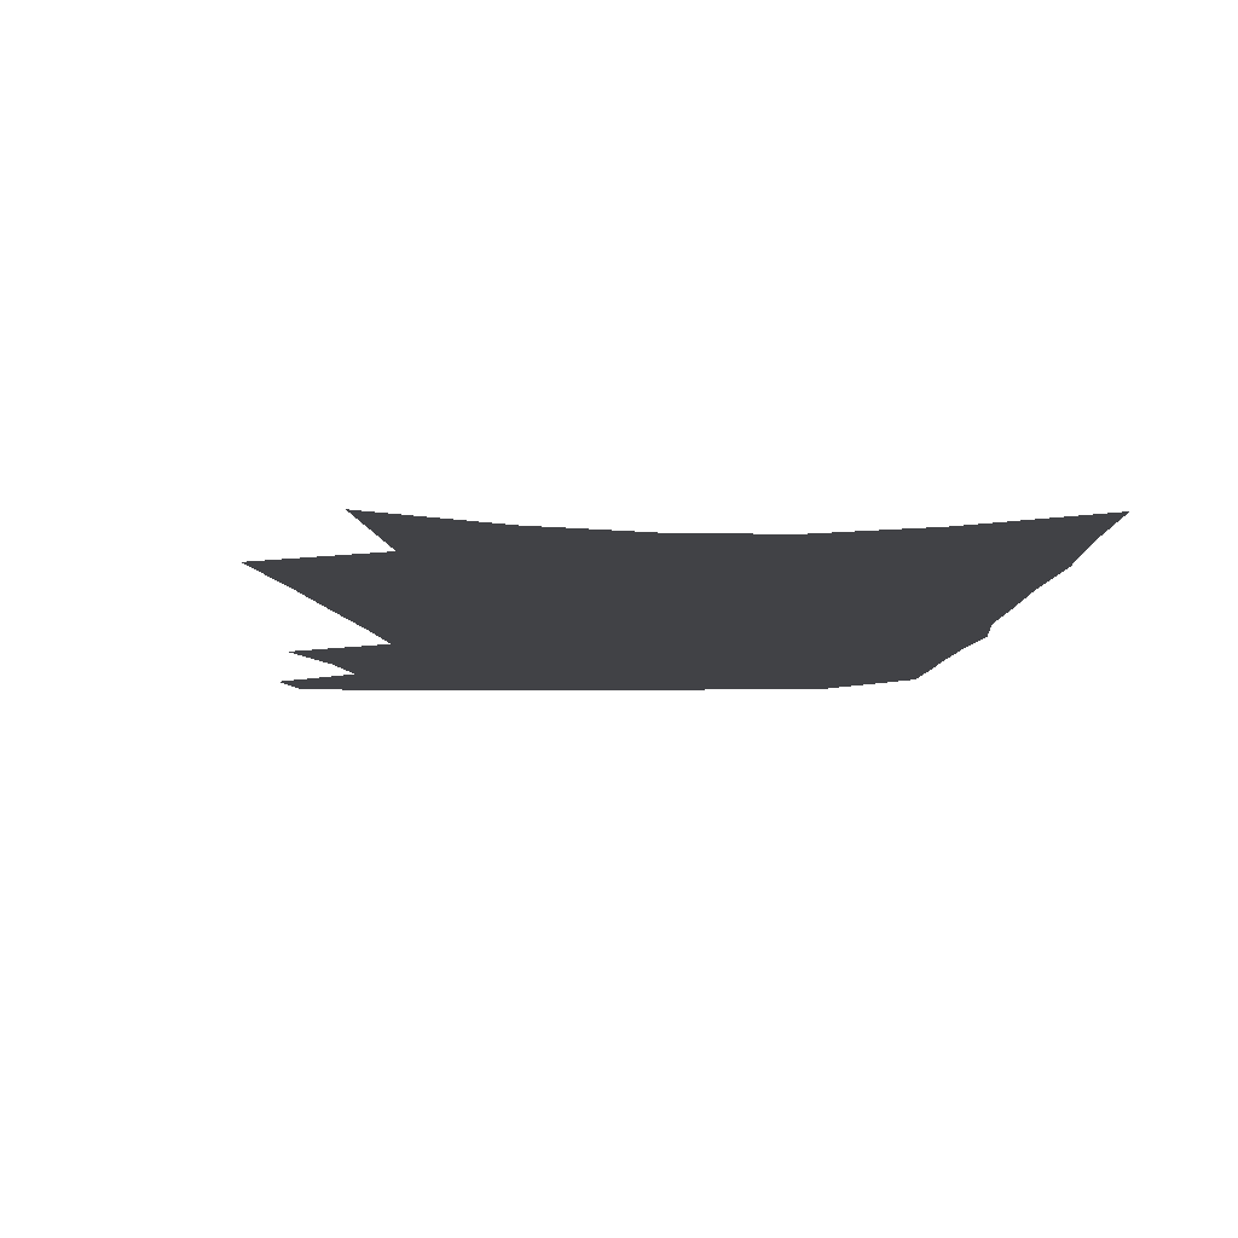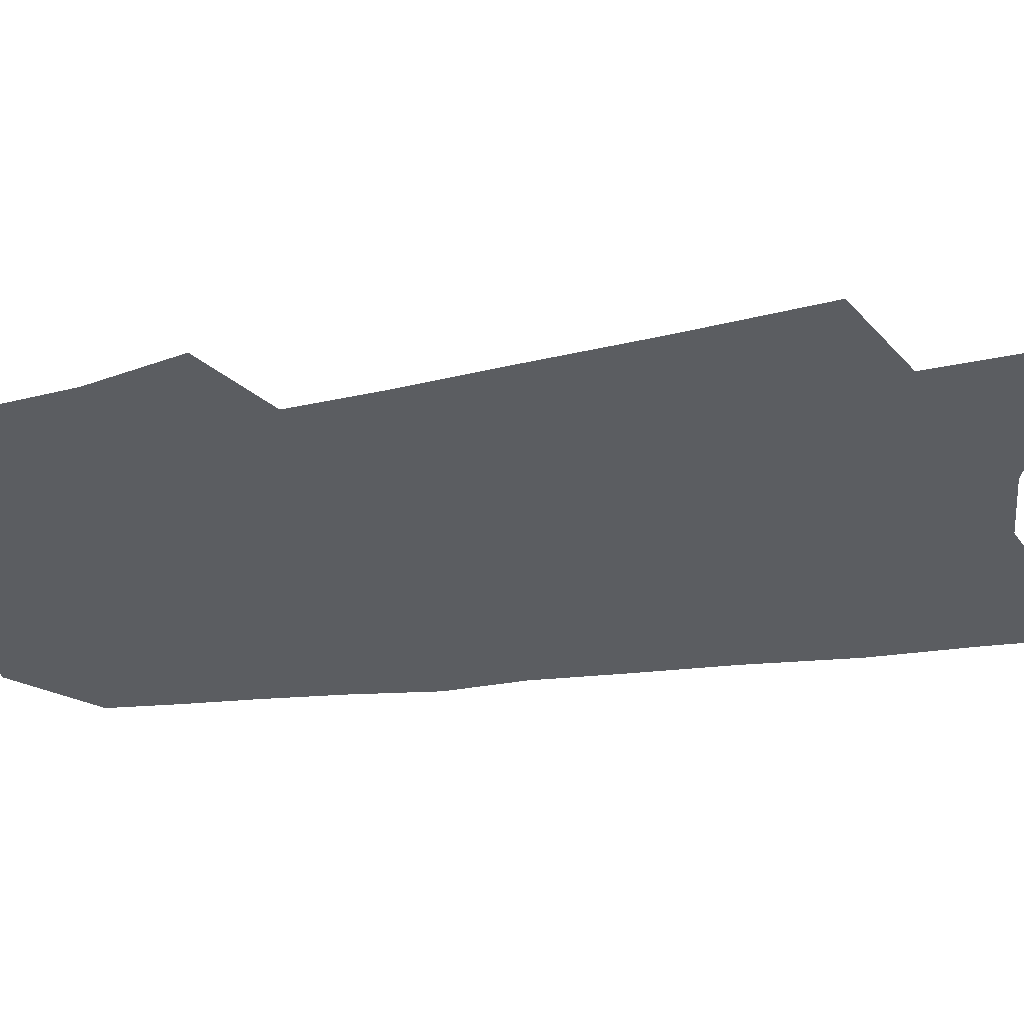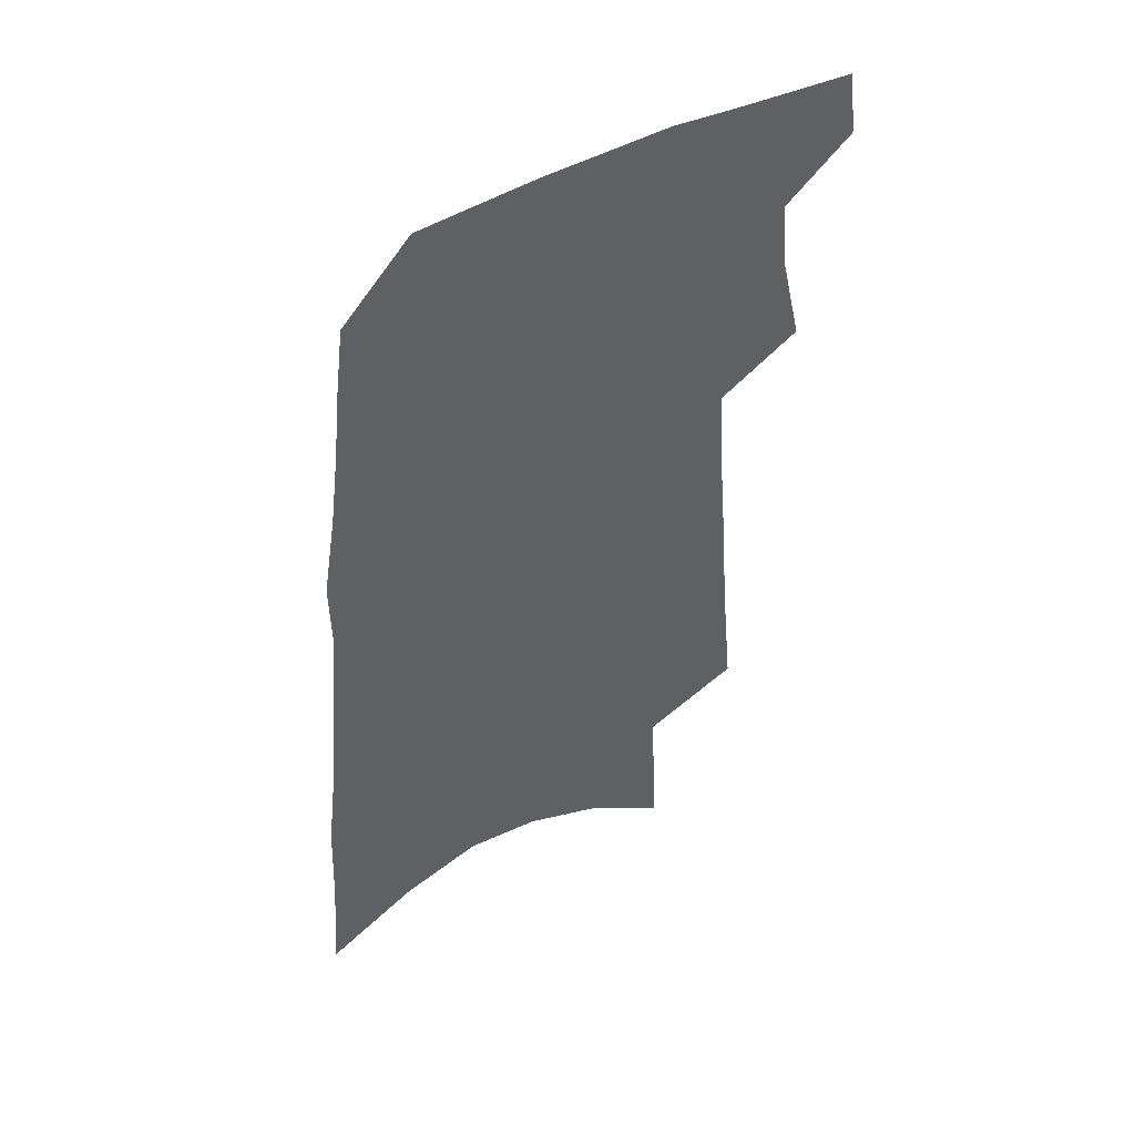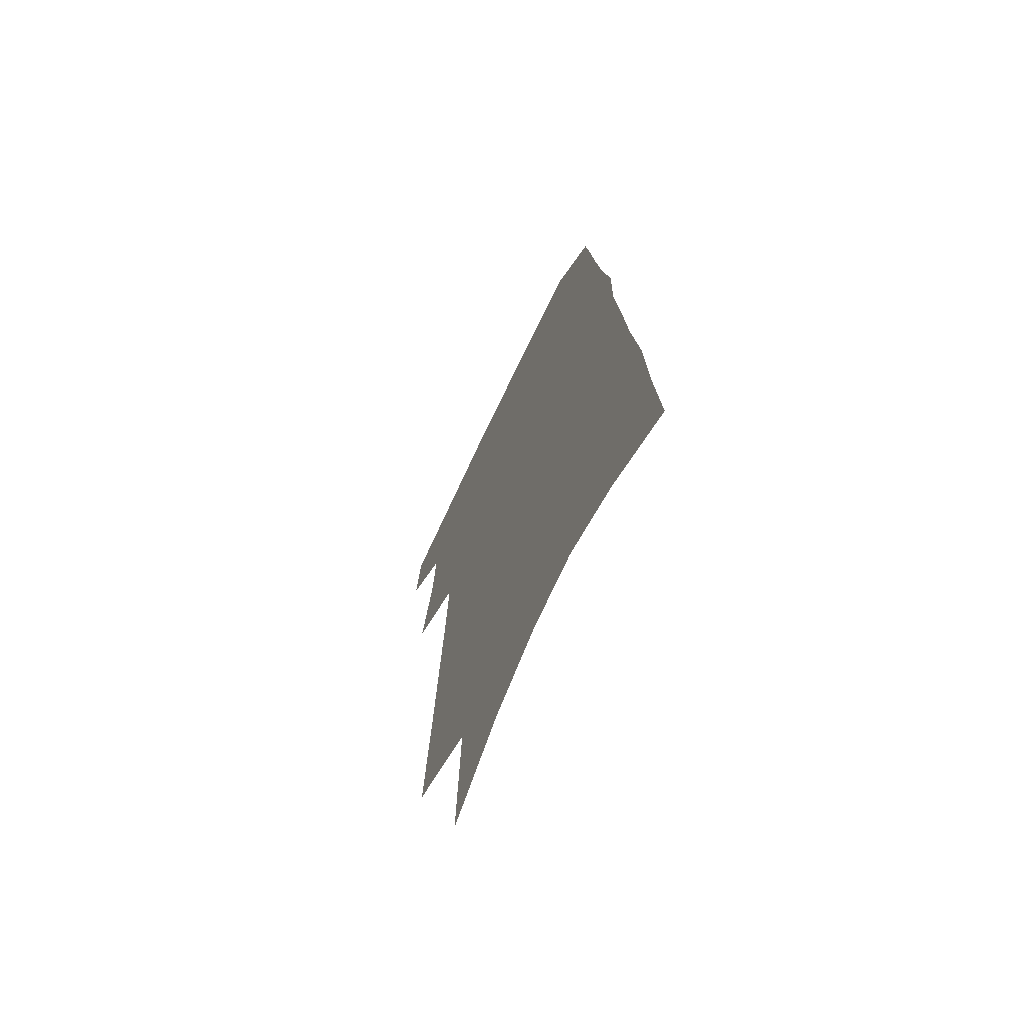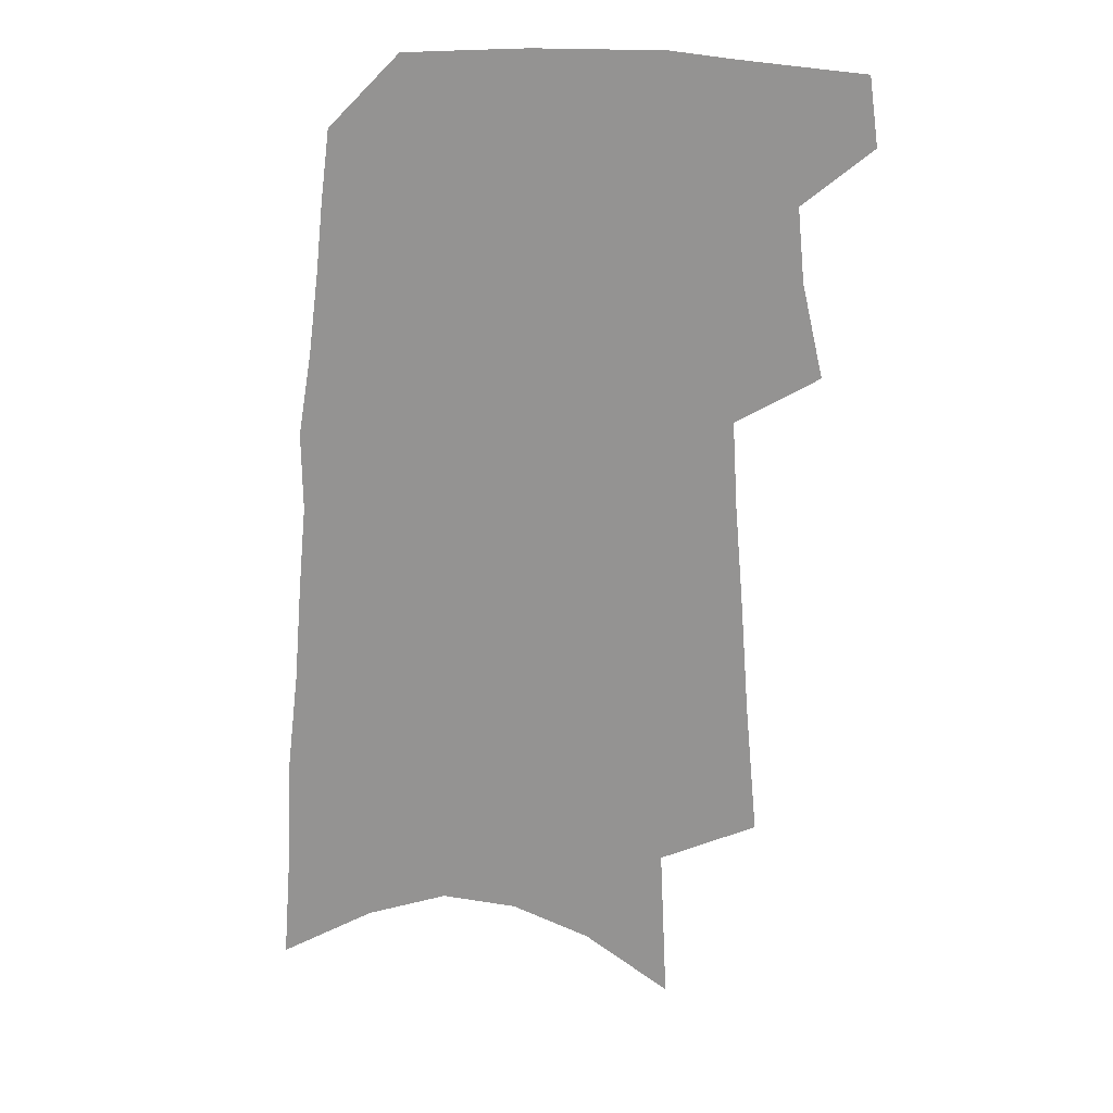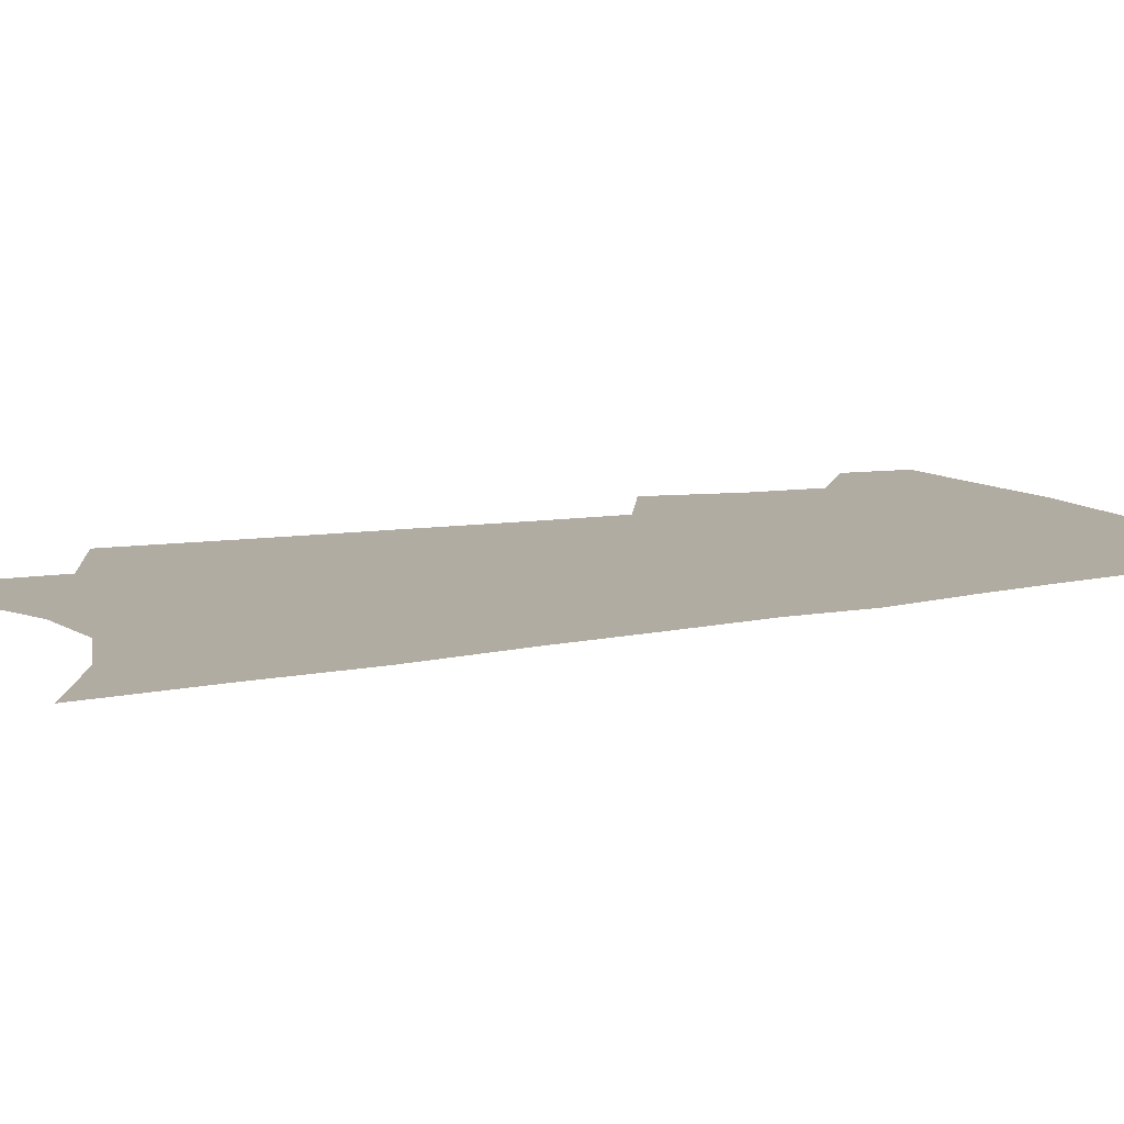
<metadata>
{"format":"obj","ext":"obj","renderer":"f3d","projection":"perspective","resolution":1024,"background":"white","views":[{"elev":-6.7,"azim":3.0,"up":"+Z"},{"elev":-35.8,"azim":-77.2,"up":"+Z"},{"elev":49.6,"azim":148.9,"up":"+Y"},{"elev":-69.4,"azim":64.7,"up":"+Y"},{"elev":22.5,"azim":-175.5,"up":"+Y"},{"elev":10.2,"azim":64.4,"up":"+Z"}]}
</metadata>
<code>
v 528.5 447 0
v 531.3 467.3 0
v 540.8 379.9 0
v 547.2 408.2 0
v 549.4 430.1 0
v 551.9 451 0
v 550.3 469.2 0
v 555.1 231.5 0
v 558.8 272.1 0
v 561.4 307 0
v 564.1 338.7 0
v 565.7 365.6 0
v 567.8 390.7 0
v 569.7 413.4 0
v 571 434 0
v 570.9 452.5 0
v 568.8 471 0
v 582 170.1 0
v 584.3 219.2 0
v 586.2 259.4 0
v 585.9 290.5 0
v 587.4 322.8 0
v 588.1 349.7 0
v 587.5 372 0
v 589.1 396.2 0
v 590 417.4 0
v 590.3 436.2 0
v 589.5 453.7 0
v 587.1 473.2 0
v 607.9 189 0
v 609.2 237.3 0
v 608.3 268.5 0
v 607.5 298.1 0
v 607.6 327.3 0
v 607.5 353.4 0
v 607.4 376.1 0
v 607.4 397.5 0
v 607.9 418.4 0
v 607.9 437 0
v 607.5 454.7 0
v 606.3 473.2 0
v 631.4 199.1 0
v 630.3 239.8 0
v 629 272.7 0
v 627.7 302 0
v 627 327.4 0
v 626.2 353 0
v 625.9 377.7 0
v 625.6 399.2 0
v 625.4 419.4 0
v 625.4 437.7 0
v 625.5 454.9 0
v 624.9 473.3 0
v 654.1 201.9 0
v 651.5 239.5 0
v 650.5 268.4 0
v 648.4 298.4 0
v 646.2 329.3 0
v 644.7 354.5 0
v 644.6 375.7 0
v 643.8 397.7 0
v 642.7 419.1 0
v 642.5 437.5 0
v 642.8 454.9 0
v 643.4 472.5 0
v 678.4 194.4 0
v 675.1 231.1 0
v 673.1 262.5 0
v 669.3 295.3 0
v 668.5 321.5 0
v 666 348.2 0
v 664.3 372.2 0
v 663.5 394 0
v 663.1 414.6 0
v 661.7 434.9 0
v 660.1 454.4 0
v 661.4 471.6 0
v 691 541 0
v 706.8 178.9 0
v 704.1 214.1 0
v 702.8 245.2 0
v 698.9 278.3 0
v 696.6 307.3 0
v 694 334.8 0
v 694.3 358.3 0
v 690.1 384.1 0
v 687.2 407.5 0
v 684.9 429.2 0
v 682.2 450.1 0
f 5 6 1
f 1 6 2
f 6 7 2
f 12 13 3
f 3 13 4
f 13 14 4
f 4 14 5
f 14 15 5
f 5 15 6
f 15 16 6
f 6 16 7
f 16 17 7
f 19 20 8
f 8 20 9
f 20 21 9
f 9 21 10
f 21 22 10
f 10 22 11
f 22 23 11
f 11 23 12
f 23 24 12
f 12 24 13
f 24 25 13
f 13 25 14
f 25 26 14
f 14 26 15
f 26 27 15
f 15 27 16
f 27 28 16
f 16 28 17
f 28 29 17
f 18 30 19
f 30 31 19
f 19 31 20
f 31 32 20
f 20 32 21
f 32 33 21
f 21 33 22
f 33 34 22
f 22 34 23
f 34 35 23
f 23 35 24
f 35 36 24
f 24 36 25
f 36 37 25
f 25 37 26
f 37 38 26
f 26 38 27
f 38 39 27
f 27 39 28
f 39 40 28
f 28 40 29
f 40 41 29
f 30 42 31
f 42 43 31
f 31 43 32
f 43 44 32
f 32 44 33
f 44 45 33
f 33 45 34
f 45 46 34
f 34 46 35
f 46 47 35
f 35 47 36
f 47 48 36
f 36 48 37
f 48 49 37
f 37 49 38
f 49 50 38
f 38 50 39
f 50 51 39
f 39 51 40
f 51 52 40
f 40 52 41
f 52 53 41
f 42 54 43
f 54 55 43
f 43 55 44
f 55 56 44
f 44 56 45
f 56 57 45
f 45 57 46
f 57 58 46
f 46 58 47
f 58 59 47
f 47 59 48
f 59 60 48
f 48 60 49
f 60 61 49
f 49 61 50
f 61 62 50
f 50 62 51
f 62 63 51
f 51 63 52
f 63 64 52
f 52 64 53
f 64 65 53
f 54 66 55
f 66 67 55
f 55 67 56
f 67 68 56
f 56 68 57
f 68 69 57
f 57 69 58
f 69 70 58
f 58 70 59
f 70 71 59
f 59 71 60
f 71 72 60
f 60 72 61
f 72 73 61
f 61 73 62
f 73 74 62
f 62 74 63
f 74 75 63
f 63 75 64
f 75 76 64
f 64 76 65
f 76 77 65
f 66 79 67
f 79 80 67
f 67 80 68
f 80 81 68
f 68 81 69
f 81 82 69
f 69 82 70
f 82 83 70
f 70 83 71
f 83 84 71
f 71 84 72
f 84 85 72
f 72 85 73
f 85 86 73
f 73 86 74
f 86 87 74
f 74 87 75
f 87 88 75
f 75 88 76
f 88 89 76
f 76 89 77

</code>
